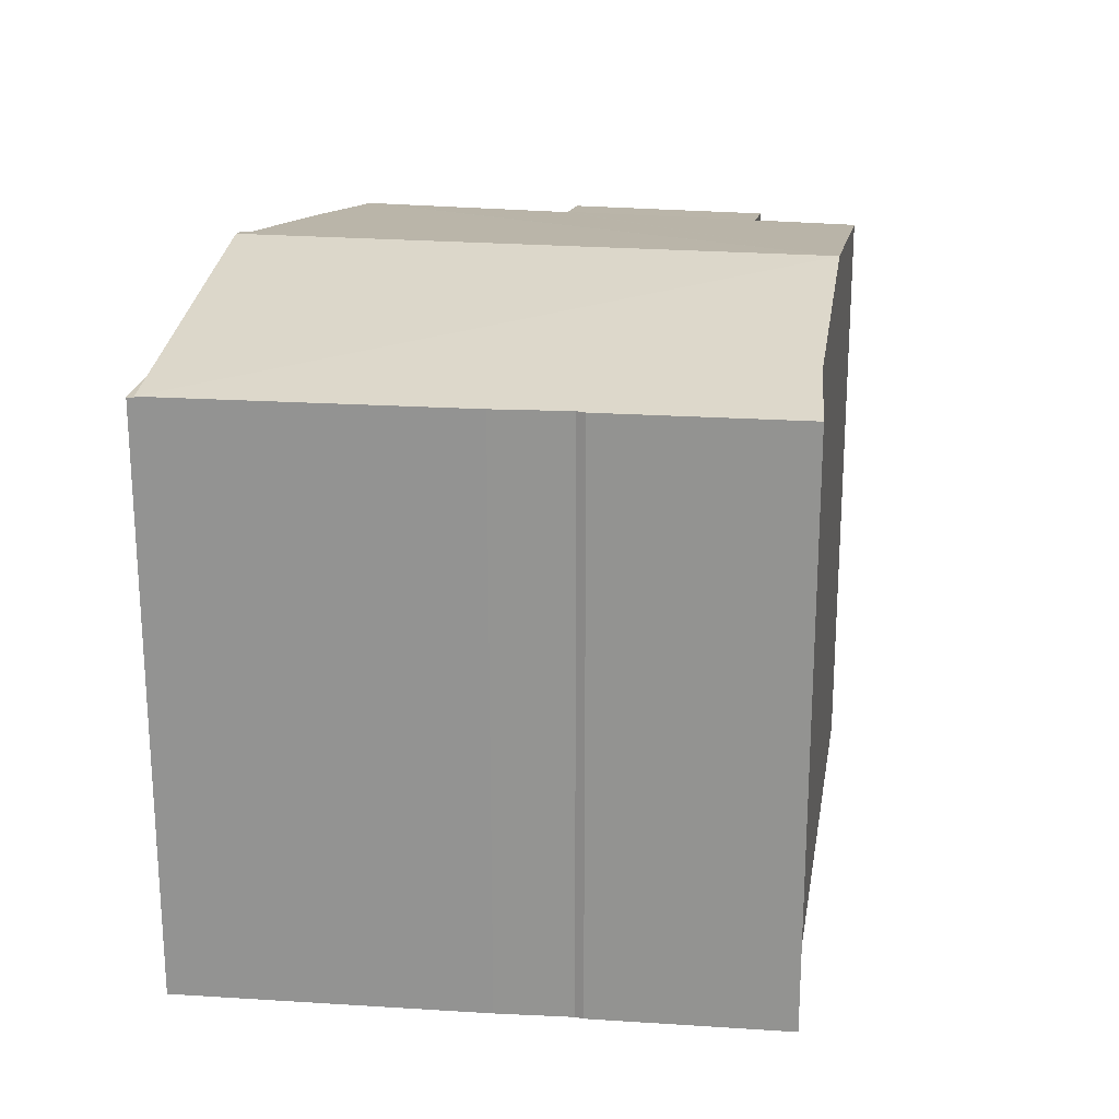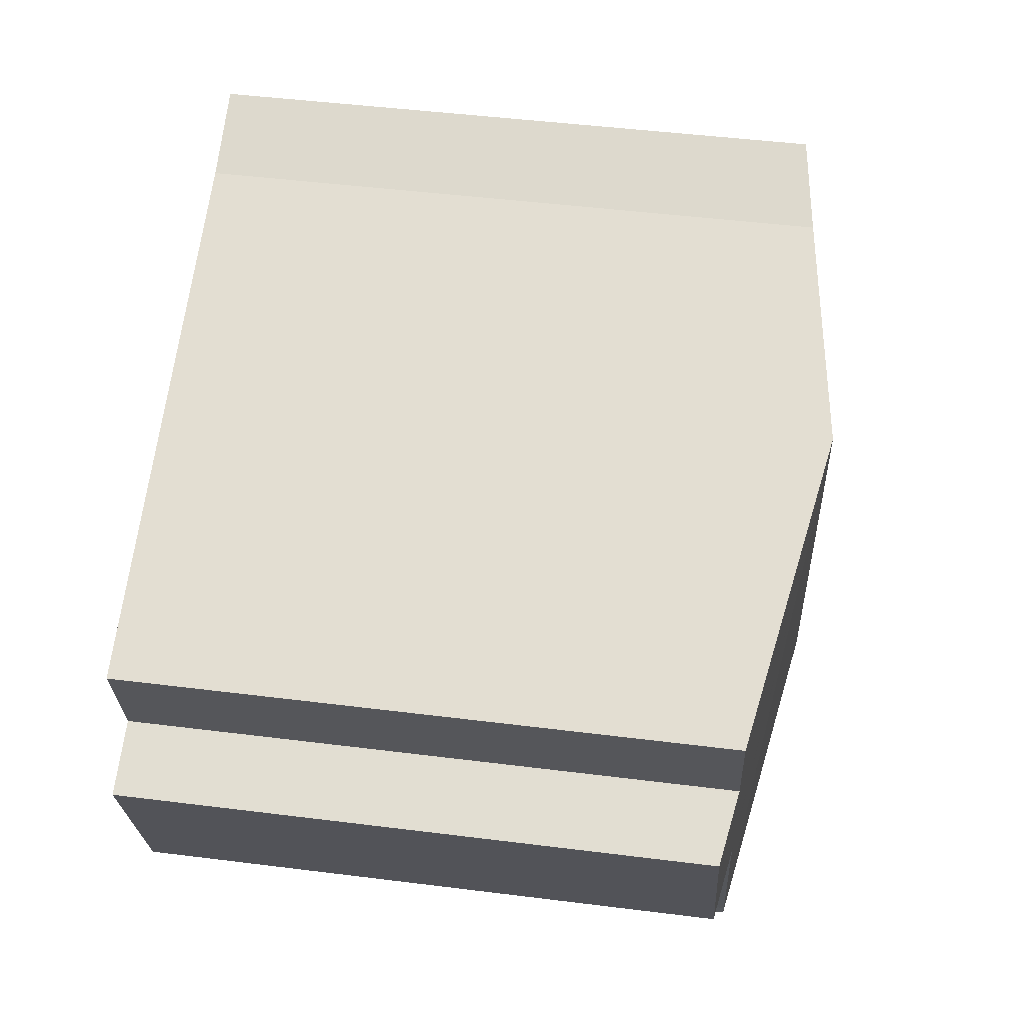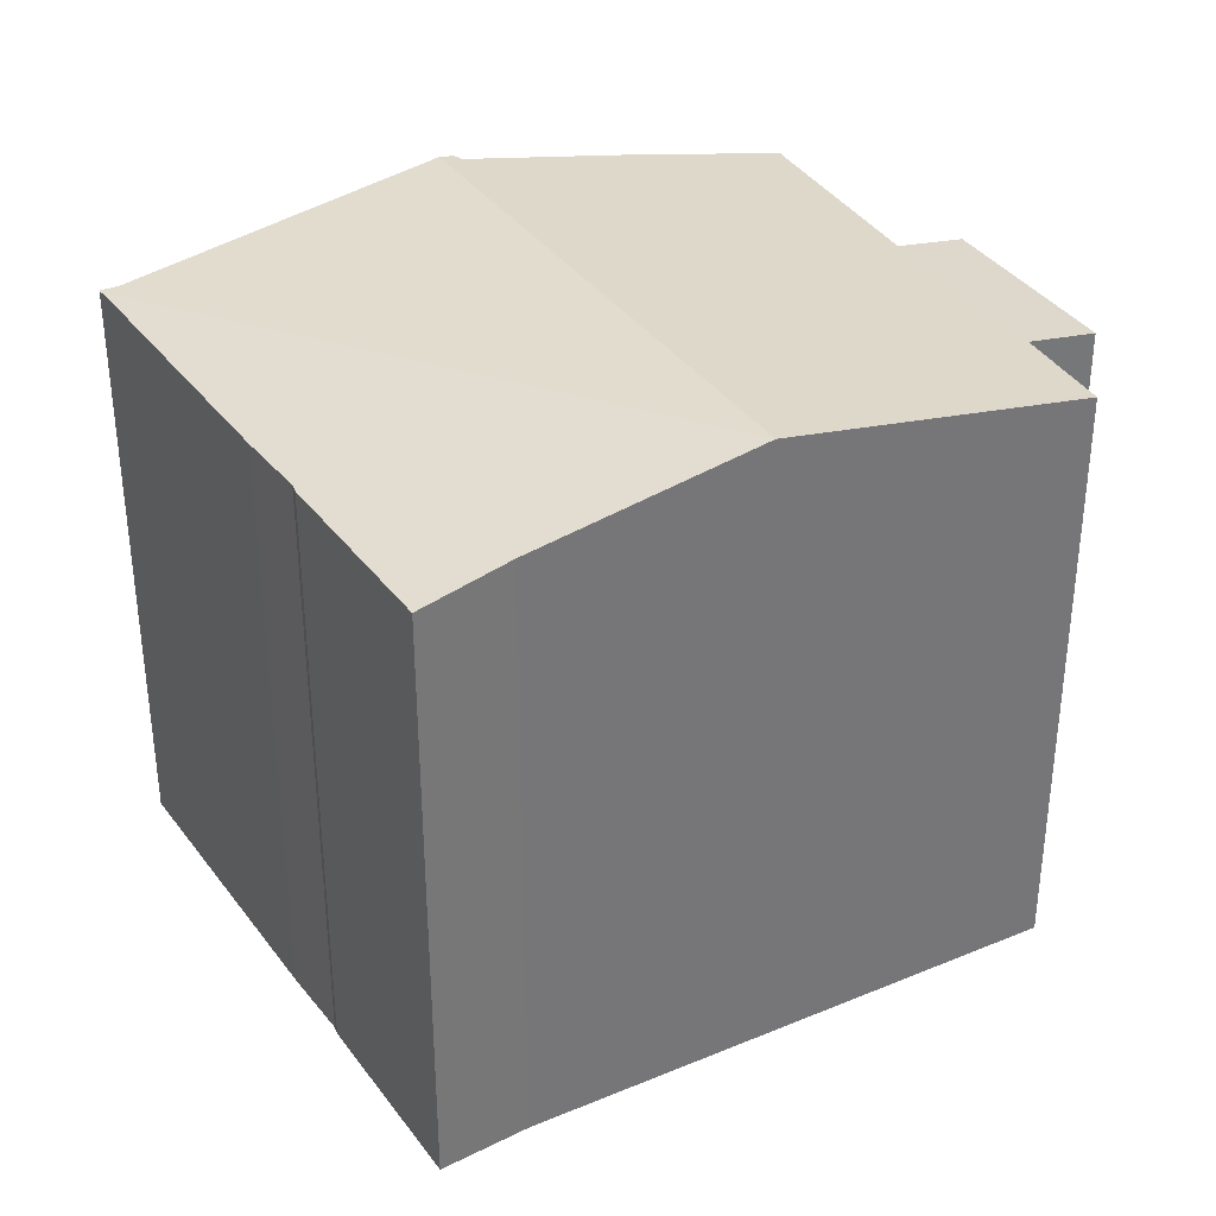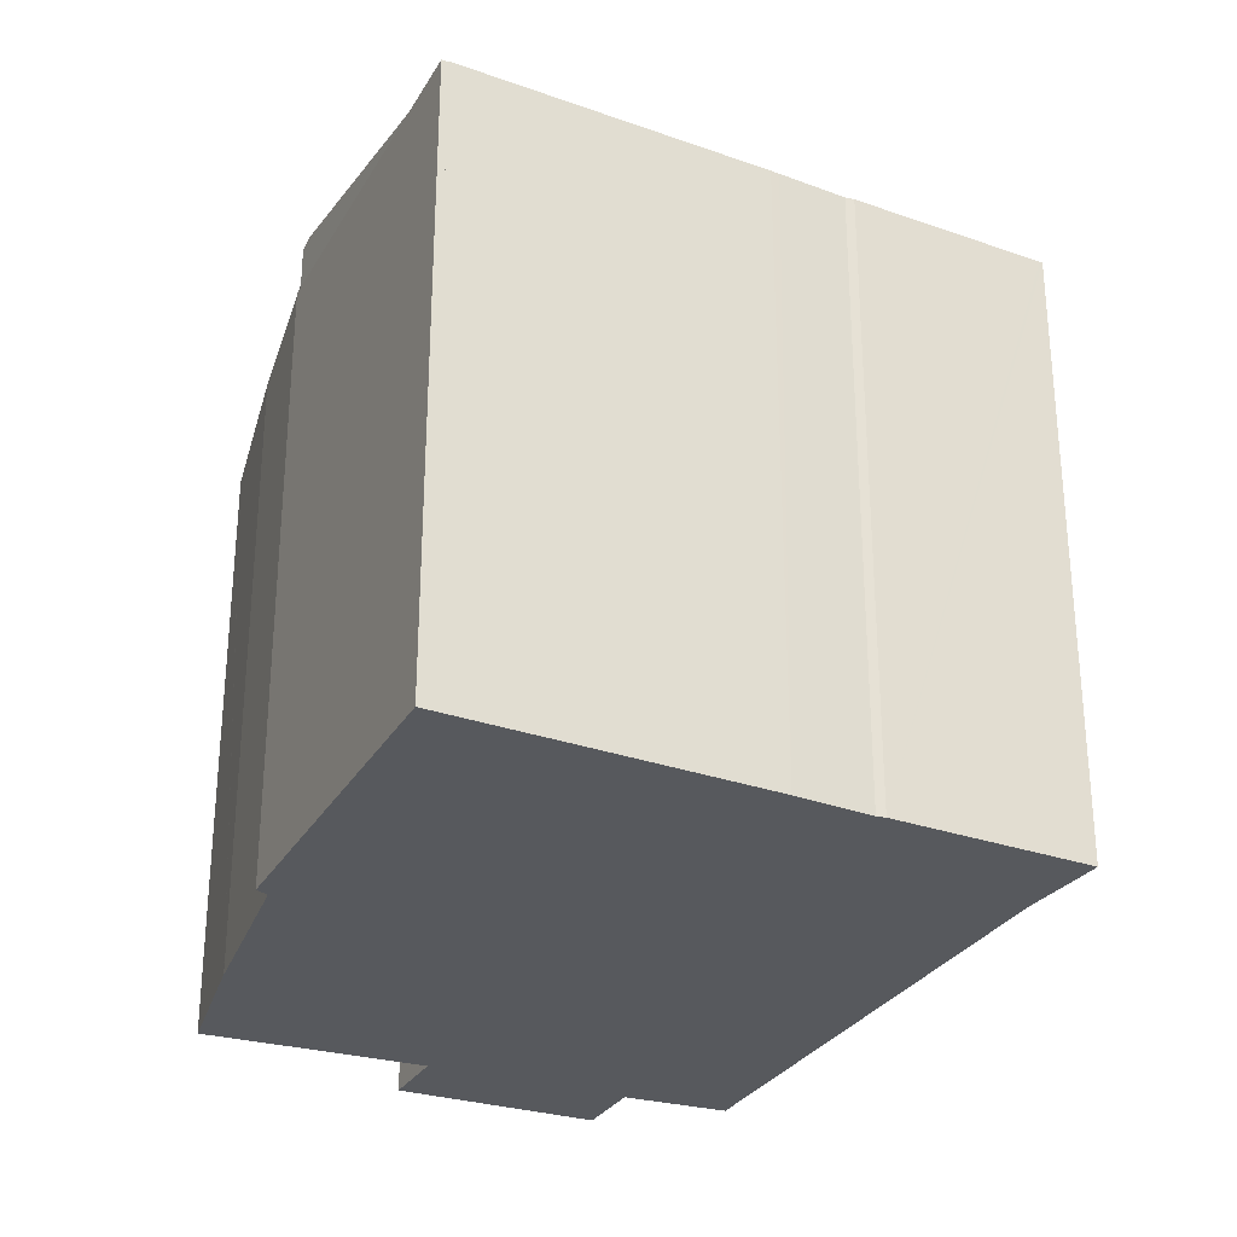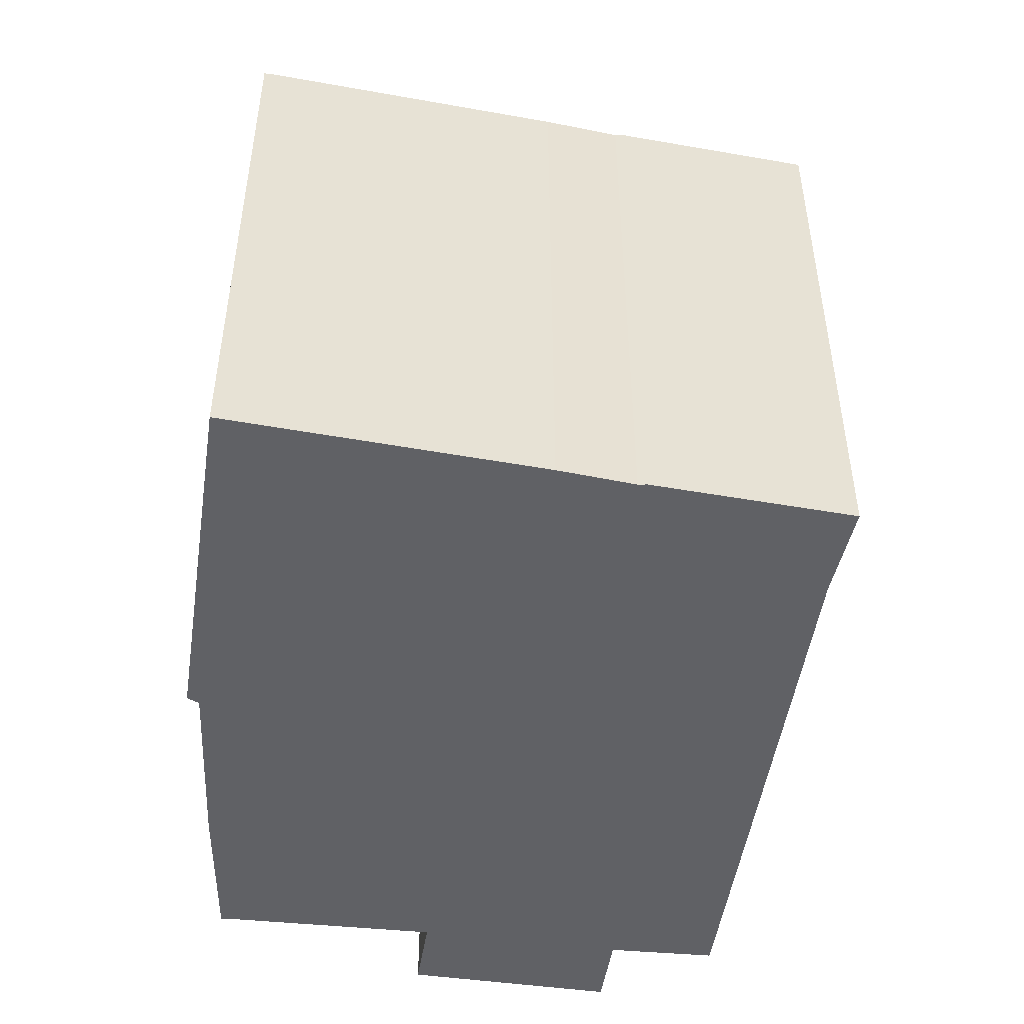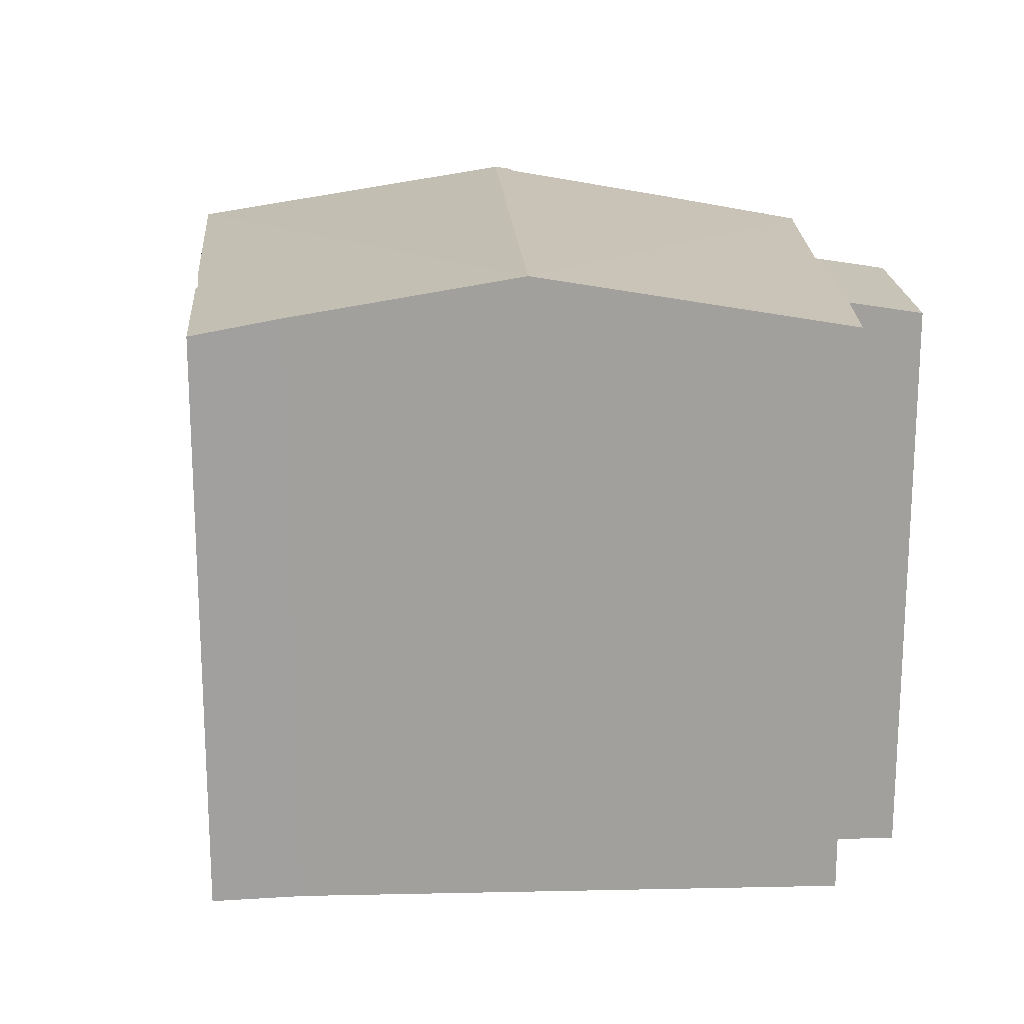
<metadata>
{"format":"obj","ext":"obj","renderer":"f3d","projection":"perspective","resolution":1024,"background":"white","views":[{"elev":22.3,"azim":-60.9,"up":"+Y"},{"elev":46.4,"azim":98.2,"up":"+Z"},{"elev":35.0,"azim":-8.8,"up":"+Y"},{"elev":-29.3,"azim":-94.9,"up":"+Y"},{"elev":-49.2,"azim":-78.4,"up":"+Y"},{"elev":18.6,"azim":17.7,"up":"+Y"}]}
</metadata>
<code>
v  0.062 13.4 0.147
v  11.96 14.6 9.705
v  7.23 14.6 -2.556
v  2.722 13.4 6.459
v  7.073 13.74 11.49
v  2.801 13.4 6.634
v  3.432 13.41 8.021
v  3.468 13.4 8.214
v  5.164 13.4 12.28
v  5.192 13.4 12.35
v  18.03 13.14 0.034
v  18.09 13.38 4.925
v  19.62 13.12 4.355
v  16.58 13.38 0.581
v  18.05 13.39 4.943
v  18.7 13.4 7.104
v  18.74 13.4 7.232
v  16.47 13.4 0.623
v  15.04 13.38 -3.85
v  14.97 13.38 -4.14
v  14.94 13.38 -4.134
v  11.7 13.89 -3.485
v  7.714 14.53 -2.526
v  7.569 14.55 -2.684
v  7.073 -7.033e-16 11.49
v  5.192 -7.561e-16 12.35
v  18.74 -4.428e-16 7.232
v  11.96 -5.943e-16 9.705
v  18.05 -3.027e-16 4.943
v  19.62 -2.667e-16 4.355
v  18.09 -3.016e-16 4.925
v  18.7 -4.35e-16 7.104
v  18.03 -2.082e-18 0.034
v  16.47 -3.815e-17 0.623
v  15.04 2.357e-16 -3.85
v  14.97 2.535e-16 -4.14
v  16.58 -3.558e-17 0.581
v  11.7 2.134e-16 -3.485
v  14.94 2.531e-16 -4.134
v  7.714 1.547e-16 -2.526
v  7.569 1.643e-16 -2.684
v  0.062 -9.001e-18 0.147
v  7.23 1.565e-16 -2.556
v  2.722 -3.955e-16 6.459
v  3.432 -4.911e-16 8.021
v  2.801 -4.062e-16 6.634
v  3.468 -5.03e-16 8.214
v  5.164 -7.521e-16 12.28
v  7.512 13.38 -2.746
v  7.23 13.38 -2.556
v  7.569 13.38 -2.684
v  0 13.38 8.193e-16
v  0.062 13.38 0.147
v  7.512 1.681e-16 -2.746
v  0 0 0
g defaultobject
f 1 2 3
f 2 1 4
f 2 4 5
f 5 4 6
f 5 6 7
f 5 7 8
f 5 8 9
f 5 9 10
f 11 12 13
f 12 11 14
f 12 14 15
f 16 2 17
f 2 16 15
f 2 15 14
f 2 14 18
f 2 18 19
f 2 19 20
f 2 20 21
f 2 21 22
f 2 22 23
f 2 23 3
f 3 23 24
f 10 25 5
f 25 10 26
f 25 2 5
f 2 25 17
f 17 25 27
f 27 25 28
f 29 12 15
f 12 29 13
f 13 29 30
f 30 29 31
f 27 16 17
f 16 27 15
f 15 27 29
f 29 27 32
f 13 33 11
f 33 13 30
f 34 19 18
f 19 34 35
f 35 20 19
f 20 35 36
f 14 34 18
f 34 14 11
f 34 11 33
f 34 33 37
f 21 38 22
f 38 21 20
f 38 20 36
f 38 36 39
f 22 40 23
f 40 22 38
f 24 1 3
f 1 24 41
f 1 41 42
f 42 41 43
f 23 41 24
f 41 23 40
f 42 4 1
f 4 42 44
f 44 6 4
f 6 44 7
f 7 44 45
f 45 44 46
f 47 9 8
f 9 47 10
f 10 47 26
f 26 47 48
f 45 8 7
f 8 45 47
f 33 31 29
f 31 33 30
f 43 44 42
f 44 43 41
f 44 41 40
f 44 40 38
f 44 38 46
f 46 38 45
f 45 38 47
f 47 38 48
f 48 38 39
f 48 39 26
f 26 39 25
f 25 39 36
f 25 36 35
f 25 35 34
f 25 34 28
f 28 34 37
f 28 37 33
f 28 33 29
f 28 29 32
f 28 32 27
f 49 50 51
f 50 49 52
f 50 52 53
f 42 50 53
f 50 42 51
f 51 42 41
f 41 42 43
f 41 49 51
f 49 41 54
f 54 52 49
f 52 54 55
f 55 53 52
f 53 55 42
f 43 54 41
f 54 43 55
f 55 43 42

</code>
